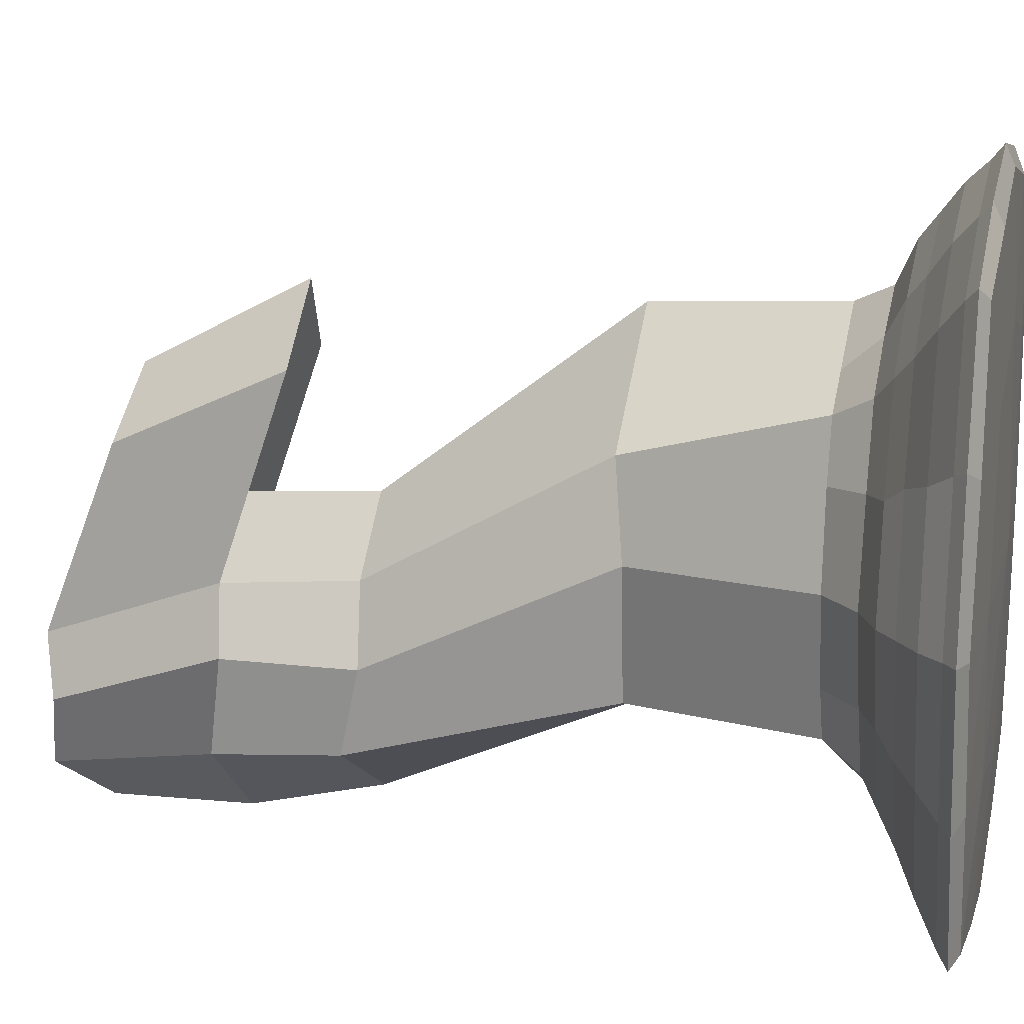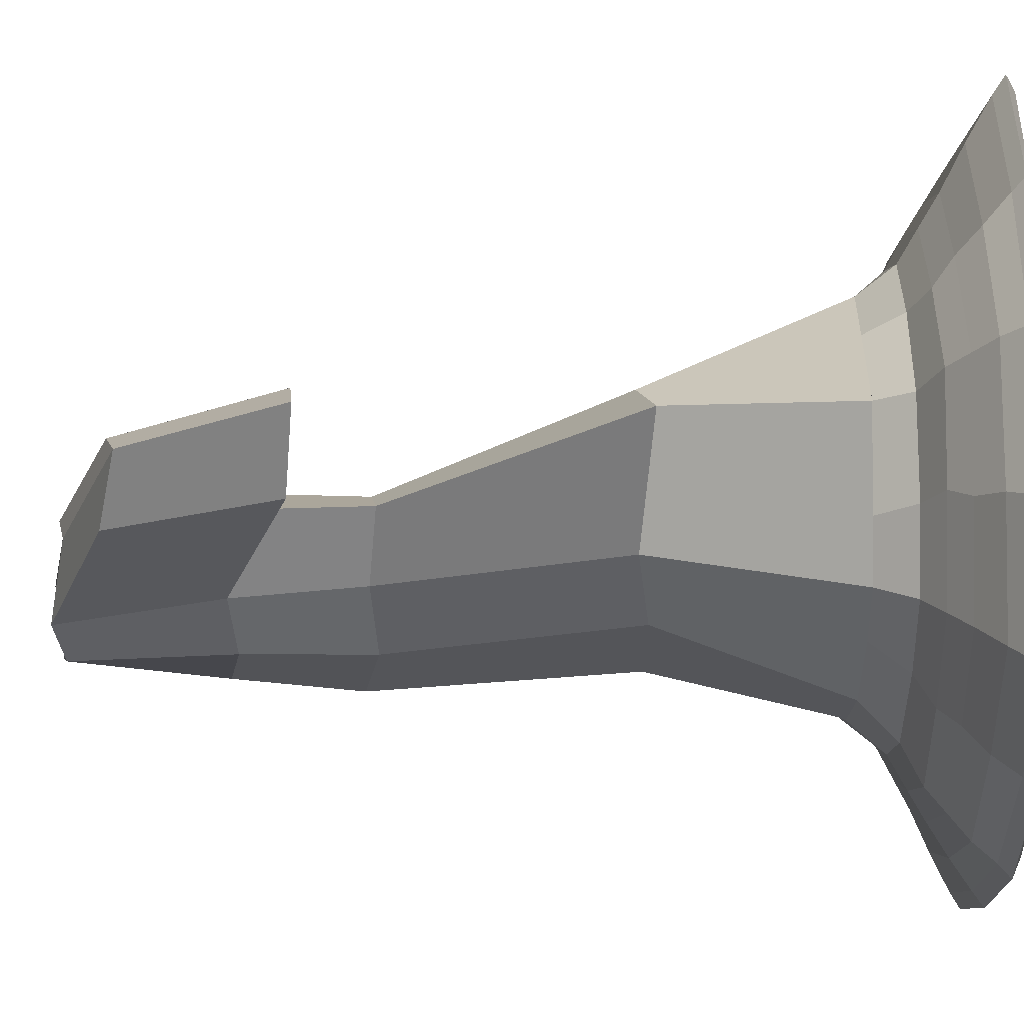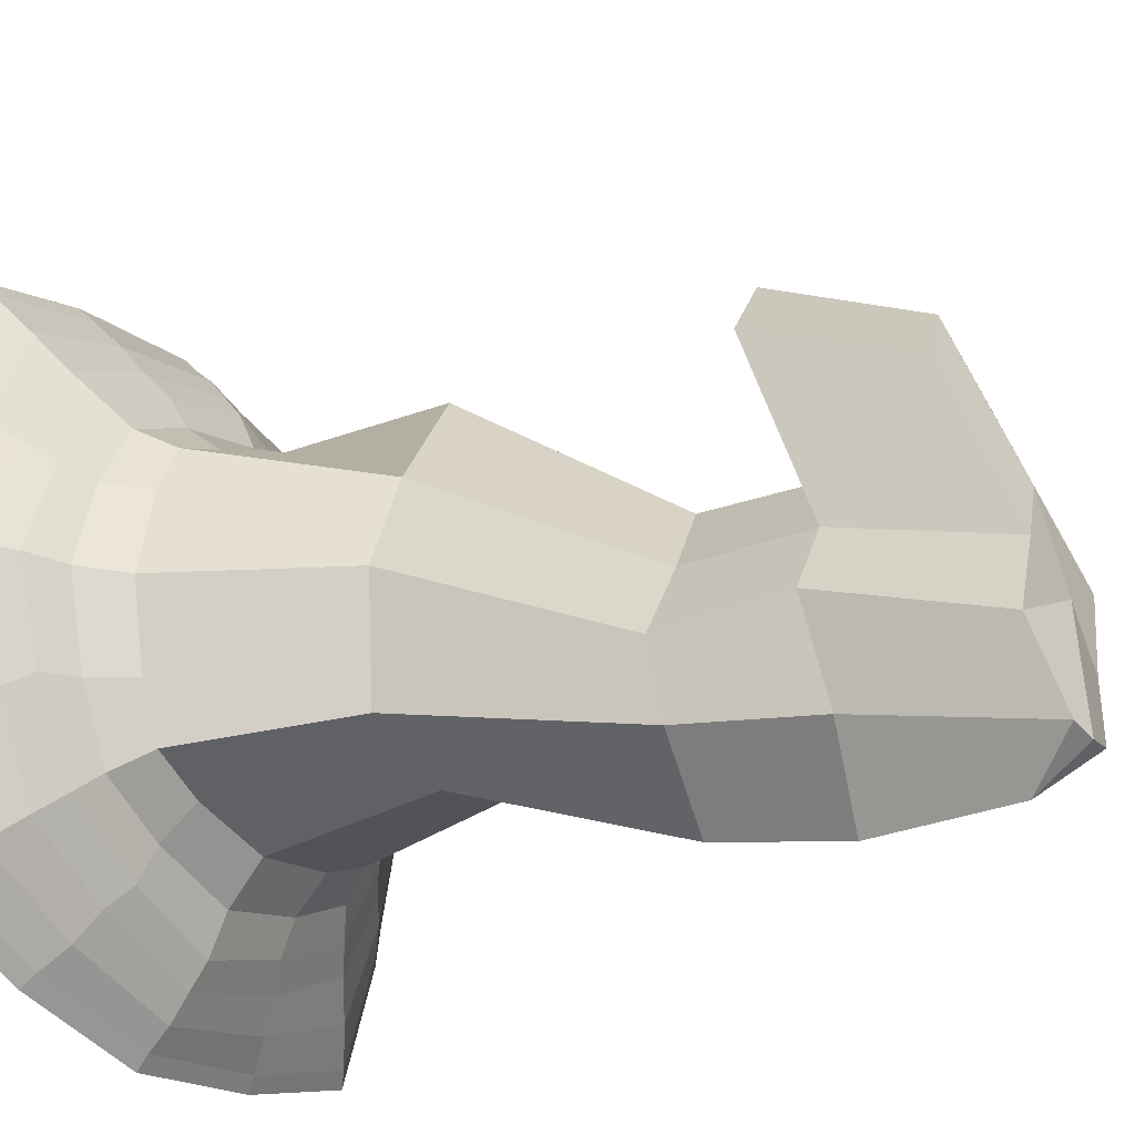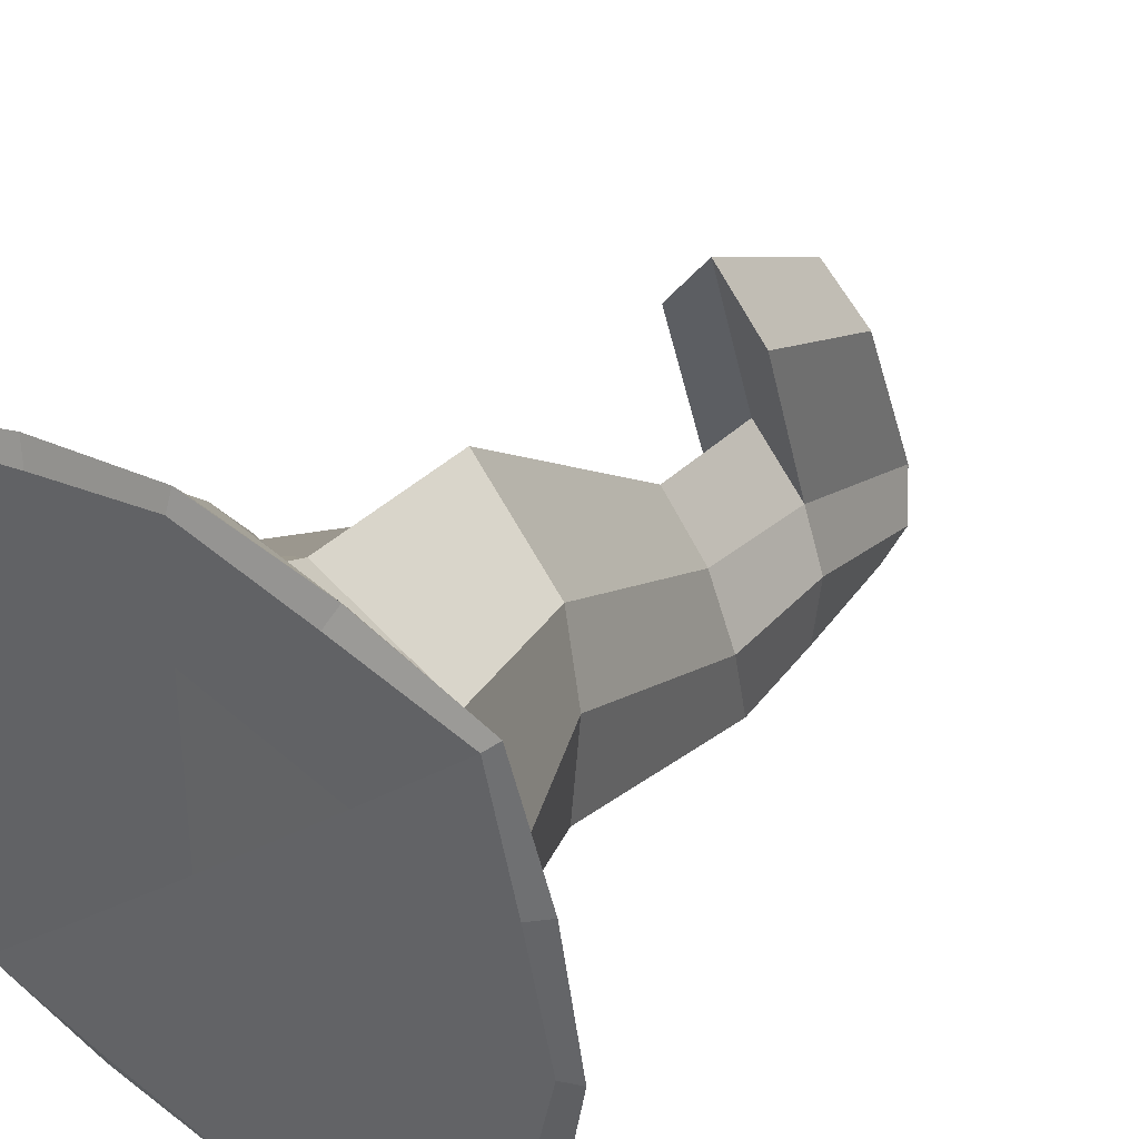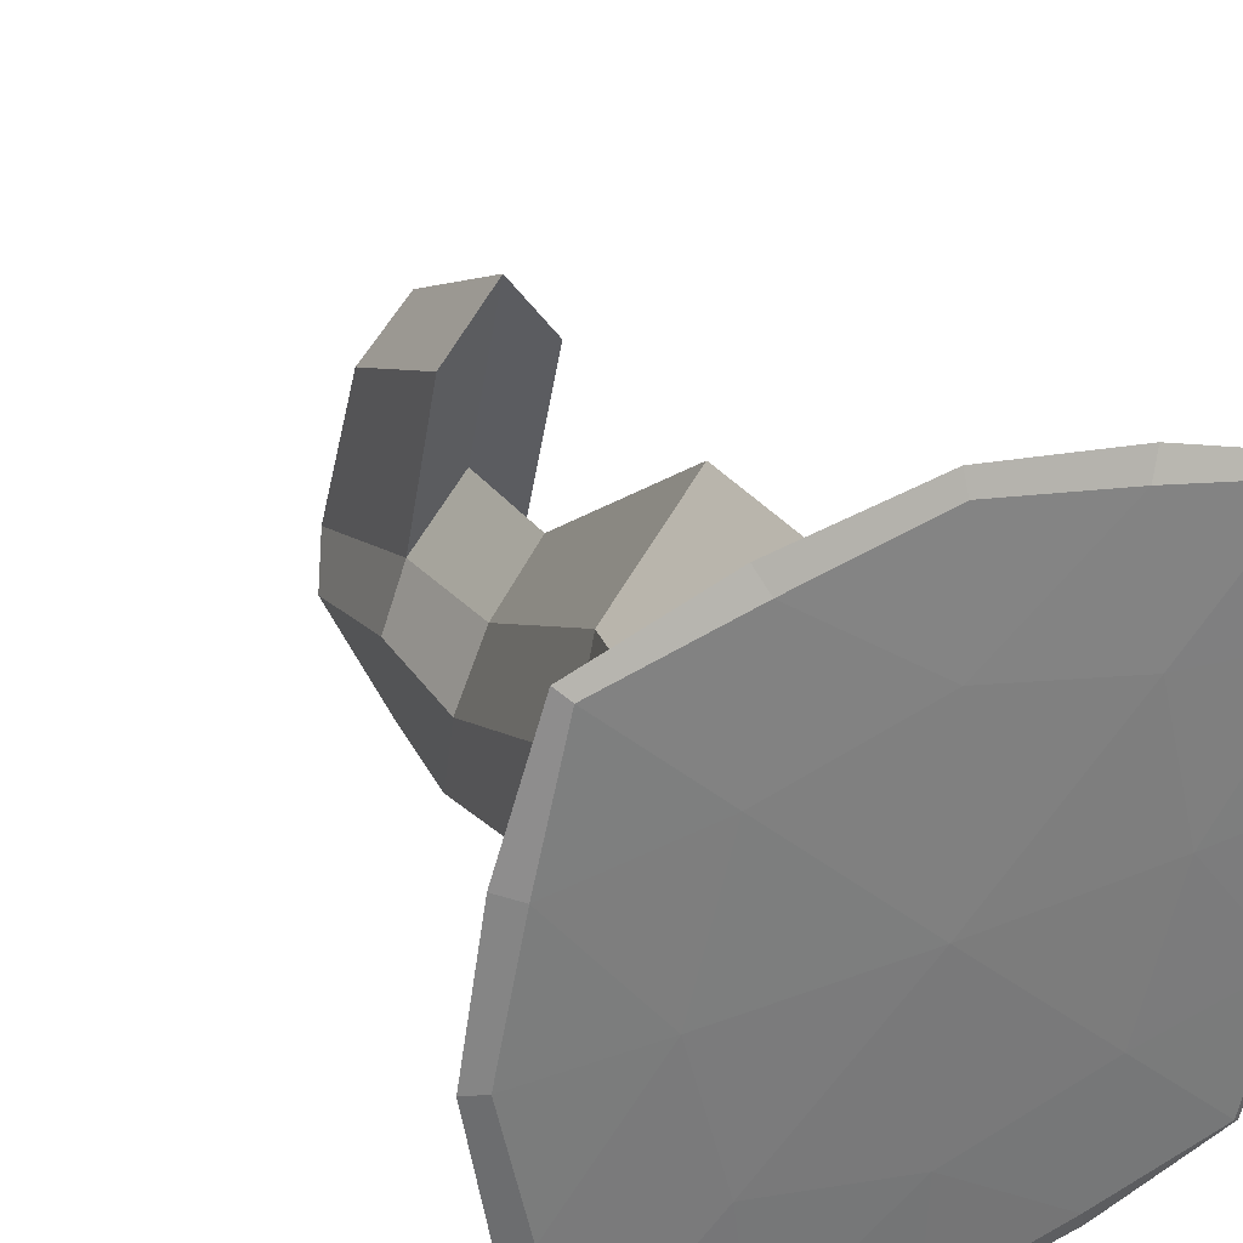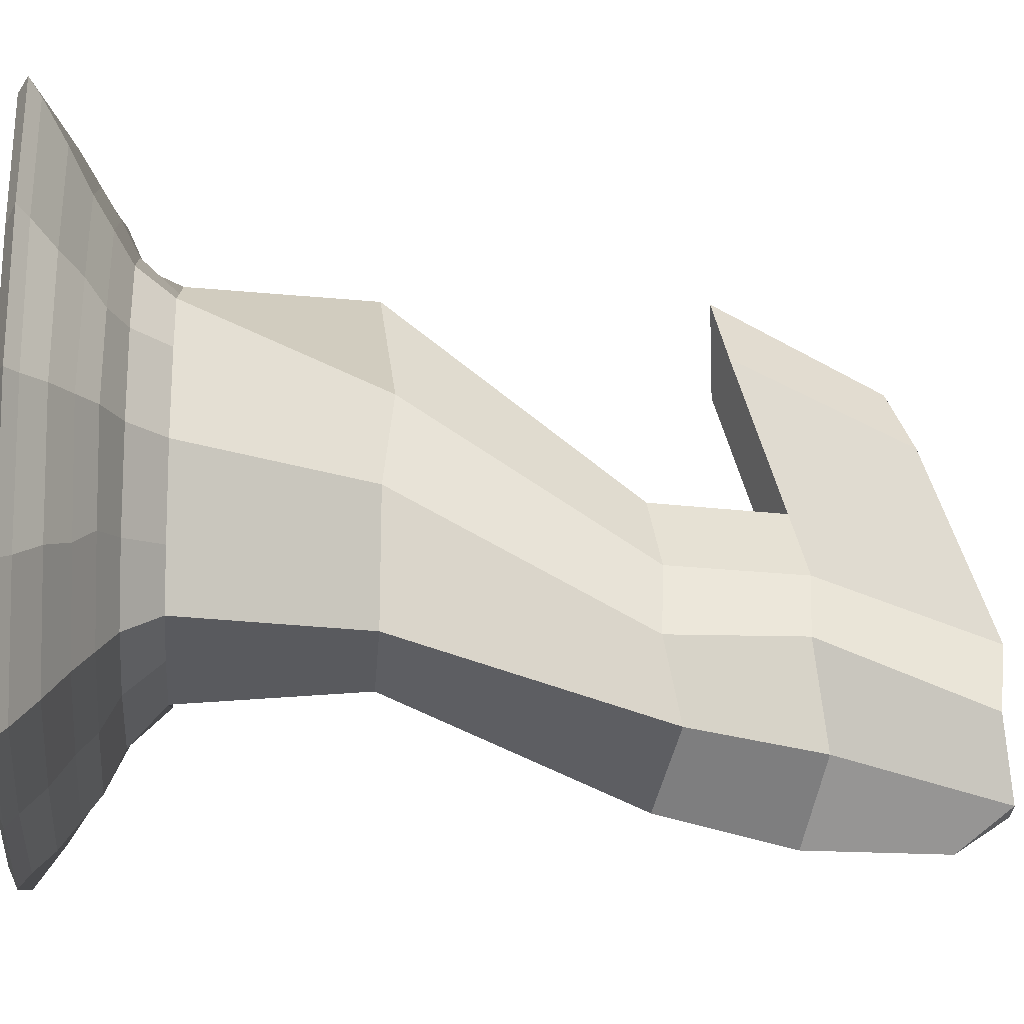
<metadata>
{"format":"obj","ext":"obj","renderer":"f3d","projection":"perspective","resolution":1024,"background":"white","views":[{"elev":16.0,"azim":-77.1,"up":"+Z"},{"elev":63.4,"azim":-90.0,"up":"+Z"},{"elev":-29.0,"azim":123.0,"up":"+Z"},{"elev":39.7,"azim":38.2,"up":"+Z"},{"elev":32.6,"azim":-28.8,"up":"+Z"},{"elev":-17.2,"azim":85.3,"up":"+Z"}]}
</metadata>
<code>
o Knight_Cylinder
v -0.4133 0.07527 0.4167
v -0.533 -0.007024 0.5364
v -0.3227 0.1445 0.326
v -0.5362 -0.0464 0.5395
v -0.2807 -0.007024 0.6221
v -0.2719 -0.04779 0.6031
v -0.5581 -0.0288 0.5614
v -0.6188 -0.007024 0.2841
v -0.5997 -0.04779 0.2752
v -0.2257 0.07527 0.5112
v -0.5078 0.07527 0.2291
v -0.4743 0.0353 0.4777
v -0.3684 0.1097 0.3717
v -0.3953 0.1445 0.1858
v -0.1825 0.1445 0.3987
v -0.2818 0.2152 0.2851
v -0.3136 -0.05747 0.3169
v -0.1624 0.5978 0.1634
v -0.191 0.1097 0.465
v -0.4617 0.1097 0.1944
v -0.3325 0.2152 0.1772
v -0.1739 0.2152 0.3359
v -0.5677 0.0353 0.2514
v -0.2481 0.0353 0.571
v -0.6459 -0.0288 0.2969
v -0.2936 -0.0288 0.6492
v -0.1078 1.201 0.2687
v -0.4133 0.07527 -0.4106
v -0.5757 0.0735 0.003023
v -0.533 -0.007024 -0.5303
v -0.6662 -0.005882 0.003023
v -0.4462 0.1463 0.003023
v -0.3227 0.1445 -0.32
v -0.5362 -0.0464 -0.5335
v -0.6554 -0.04615 0.003023
v -0.2807 -0.007024 -0.6161
v -0.2719 -0.04779 -0.597
v -0.5581 -0.0288 -0.5554
v -0.6188 -0.007024 -0.278
v -0.5997 -0.04779 -0.2692
v -0.6945 -0.0288 0.003023
v -0.2257 0.07527 -0.5051
v -0.5078 0.07527 -0.223
v -0.4743 0.0353 -0.4716
v -0.627 0.0353 0.003023
v -0.5277 0.1097 0.003023
v -0.3669 0.2152 0.003023
v -0.3684 0.1097 -0.3657
v -0.3953 0.1445 -0.1798
v -0.1825 0.1445 -0.3926
v -0.2818 0.2152 -0.279
v -0.3136 -0.05747 -0.3108
v -0.3956 -0.05799 0.003023
v -0.1924 0.5745 -0.2748
v -0.191 0.1097 -0.459
v -0.4617 0.1097 -0.1883
v -0.3325 0.2152 -0.1712
v -0.1739 0.2152 -0.3298
v -0.5677 0.0353 -0.2454
v -0.2481 0.0353 -0.565
v -0.6459 -0.0288 -0.2909
v -0.2936 -0.0288 -0.6431
v -0.213 0.5745 -0.01913
v -0.09154 1.076 -0.1167
v -0.1636 1.063 -0.2619
v -0.1684 1.096 -0.4257
v -0.1078 1.337 -0.1344
v -0.1636 1.324 -0.2604
v -0.1273 1.356 -0.4603
v -0.1078 1.675 -0.2528
v -0.1263 1.662 -0.3788
v -0.05482 1.695 -0.5303
v -0.09169 1.539 0.1123
v 0 0.0735 0.579
v 0.4133 0.07527 0.4167
v 0 -0.005882 0.6695
v 0.533 -0.007024 0.5364
v 0.3227 0.1445 0.326
v 0 0.1463 0.4496
v 0 -0.04615 0.6587
v 0.5362 -0.0464 0.5395
v 0 -0.0288 0.6978
v 0.2807 -0.007024 0.6221
v 0.2719 -0.04779 0.6031
v 0.5581 -0.0288 0.5614
v 0.6188 -0.007024 0.2841
v 0.5997 -0.04779 0.2752
v 0.2257 0.07527 0.5112
v 0.5078 0.07527 0.2291
v 0 0.0353 0.6303
v 0.4743 0.0353 0.4777
v 0 0.1097 0.5311
v 0.3684 0.1097 0.3717
v 0 0.2152 0.4181
v 0.3953 0.1445 0.1858
v 0.1825 0.1445 0.3987
v 0.2818 0.2152 0.2851
v 0 0.5745 0.4003
v 0 -0.05799 0.399
v 0.3136 -0.05747 0.3169
v 0.1624 0.5978 0.1634
v 0.191 0.1097 0.465
v 0.4617 0.1097 0.1944
v 0.3325 0.2152 0.1772
v 0.1739 0.2152 0.3359
v 0.5677 0.0353 0.2514
v 0.2481 0.0353 0.571
v 0.6459 -0.0288 0.2969
v 0.2936 -0.0288 0.6492
v 0.1078 1.201 0.2687
v 0 0.5745 -0.3334
v 0 -0.06573 0.003023
v 0 0.0735 -0.573
v 0.4133 0.07527 -0.4106
v 0.5757 0.0735 0.003023
v 0 -0.005882 -0.6635
v 0.533 -0.007024 -0.5303
v 0.6662 -0.005882 0.003023
v 0.4462 0.1463 0.003023
v 0.3227 0.1445 -0.32
v 0 0.1463 -0.4435
v 0 -0.04615 -0.6527
v 0.5362 -0.0464 -0.5335
v 0.6554 -0.04615 0.003023
v 0 -0.0288 -0.6918
v 0.2807 -0.007024 -0.6161
v 0.2719 -0.04779 -0.597
v 0.5581 -0.0288 -0.5554
v 0.6188 -0.007024 -0.278
v 0.5997 -0.04779 -0.2692
v 0.6945 -0.0288 0.003023
v 0.2257 0.07527 -0.5051
v 0.5078 0.07527 -0.223
v 0 0.0353 -0.6243
v 0.4743 0.0353 -0.4716
v 0.627 0.0353 0.003023
v 0.5277 0.1097 0.003023
v 0 0.1097 -0.525
v 0.3669 0.2152 0.003023
v 0.3684 0.1097 -0.3657
v 0 0.2152 -0.3642
v 0.3953 0.1445 -0.1798
v 0.1825 0.1445 -0.3926
v 0.2818 0.2152 -0.279
v 0 1.321 0.01159
v 0 -0.05799 -0.3929
v 0.3136 -0.05747 -0.3108
v 0.3956 -0.05799 0.003023
v 0.1924 0.5745 -0.2748
v 0.191 0.1097 -0.459
v 0.4617 0.1097 -0.1883
v 0.3325 0.2152 -0.1712
v 0.1739 0.2152 -0.3298
v 0.5677 0.0353 -0.2454
v 0.2481 0.0353 -0.565
v 0.6459 -0.0288 -0.2909
v 0.2936 -0.0288 -0.6431
v 0.213 0.5745 -0.01913
v 0 1.699 -0.5395
v 0 1.06 0.02689
v 0.09154 1.076 -0.1167
v 0.1636 1.063 -0.2619
v 0 1.06 -0.5427
v 0.1684 1.096 -0.4257
v 0.1078 1.337 -0.1344
v 0.1636 1.324 -0.2604
v 0 1.321 -0.6043
v 0.1273 1.356 -0.4603
v 0 1.641 -0.1068
v 0.1078 1.675 -0.2528
v 0.1263 1.662 -0.3788
v 0 1.597 -0.6078
v 0.05482 1.695 -0.5303
v 0 1.684 -0.3119
v 0 1.185 0.4146
v 0.09169 1.539 0.1123
v 0 1.504 0.2456
f 26 7 4 6
f 25 41 35 9
f 10 19 13 1
f 24 5 76 90
f 23 8 2 12
f 20 14 32 46
f 19 15 3 13
f 112 99 17
f 112 17 53
f 141 58 51 54 111
f 17 4 9
f 17 9 53
f 53 9 35
f 99 80 6
f 99 6 17
f 17 6 4
f 92 79 15 19
f 1 13 20 11
f 11 20 46 29
f 13 3 14 20
f 74 92 19 10
f 111 54 66 163
f 16 18 63 47 21
f 3 16 21 14
f 14 21 47 32
f 94 98 18 16 22
f 79 94 22 15
f 15 22 16 3
f 45 31 8 23
f 29 45 23 11
f 11 23 12 1
f 12 2 5 24
f 1 12 24 10
f 10 24 90 74
f 8 31 41 25
f 2 8 25 7
f 7 25 9 4
f 5 2 7 26
f 76 5 26 82
f 82 26 6 80
f 54 63 65 66
f 18 98 160 64
f 62 37 34 38
f 61 40 35 41
f 42 28 48 55
f 60 134 116 36
f 59 44 30 39
f 71 174 159 72
f 56 46 32 49
f 55 48 33 50
f 112 52 146
f 112 53 52
f 52 40 34
f 52 53 40
f 53 35 40
f 146 37 122
f 146 52 37
f 52 34 37
f 138 55 50 121
f 28 43 56 48
f 43 29 46 56
f 48 56 49 33
f 113 42 55 138
f 63 54 51 57 47
f 33 49 57 51
f 49 32 47 57
f 121 50 58 141
f 50 33 51 58
f 45 59 39 31
f 29 43 59 45
f 43 28 44 59
f 44 60 36 30
f 28 42 60 44
f 42 113 134 60
f 39 61 41 31
f 30 38 61 39
f 38 34 40 61
f 36 62 38 30
f 116 125 62 36
f 125 122 37 62
f 66 65 68 69
f 163 66 69 167
f 27 175 177 73
f 64 160 145 67
f 63 18 64 65
f 65 64 67 68
f 167 69 72 172
f 69 68 71 72
f 68 67 70 71
f 70 67 27 73
f 172 72 159
f 169 174 71 70
f 169 70 73 177
f 67 145 175 27
f 109 84 81 85
f 108 87 124 131
f 88 75 93 102
f 107 90 76 83
f 106 91 77 86
f 103 137 119 95
f 102 93 78 96
f 112 100 99
f 112 148 100
f 141 111 149 144 153
f 100 87 81
f 100 148 87
f 148 124 87
f 99 84 80
f 99 100 84
f 100 81 84
f 92 102 96 79
f 75 89 103 93
f 89 115 137 103
f 93 103 95 78
f 74 88 102 92
f 111 163 164 149
f 97 104 139 158 101
f 78 95 104 97
f 95 119 139 104
f 94 105 97 101 98
f 79 96 105 94
f 96 78 97 105
f 136 106 86 118
f 115 89 106 136
f 89 75 91 106
f 91 107 83 77
f 75 88 107 91
f 88 74 90 107
f 86 108 131 118
f 77 85 108 86
f 85 81 87 108
f 83 109 85 77
f 76 82 109 83
f 82 80 84 109
f 149 164 162 158
f 101 161 160 98
f 157 128 123 127
f 156 131 124 130
f 132 150 140 114
f 155 126 116 134
f 154 129 117 135
f 171 173 159 174
f 151 142 119 137
f 150 143 120 140
f 112 146 147
f 112 147 148
f 147 123 130
f 147 130 148
f 148 130 124
f 146 122 127
f 146 127 147
f 147 127 123
f 138 121 143 150
f 114 140 151 133
f 133 151 137 115
f 140 120 142 151
f 113 138 150 132
f 158 139 152 144 149
f 120 144 152 142
f 142 152 139 119
f 121 141 153 143
f 143 153 144 120
f 136 118 129 154
f 115 136 154 133
f 133 154 135 114
f 135 117 126 155
f 114 135 155 132
f 132 155 134 113
f 129 118 131 156
f 117 129 156 128
f 128 156 130 123
f 126 117 128 157
f 116 126 157 125
f 125 157 127 122
f 164 168 166 162
f 163 167 168 164
f 110 176 177 175
f 161 165 145 160
f 158 162 161 101
f 162 166 165 161
f 167 172 173 168
f 168 173 171 166
f 166 171 170 165
f 170 176 110 165
f 172 159 173
f 169 170 171 174
f 169 177 176 170
f 165 110 175 145
f 145 175 177 169

</code>
